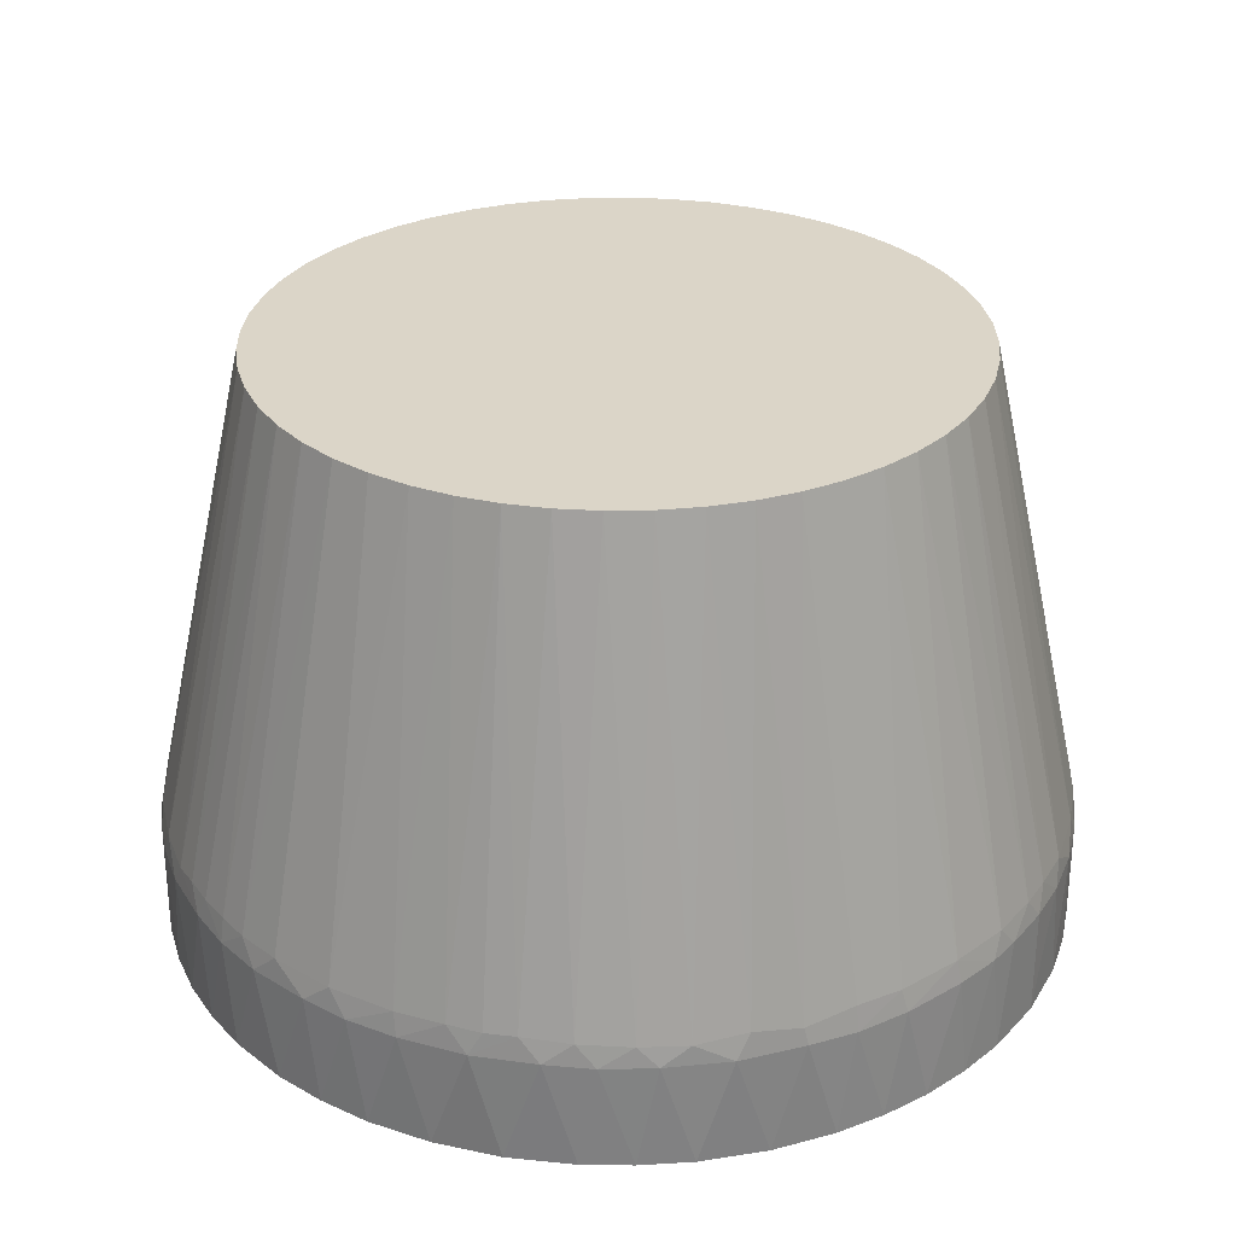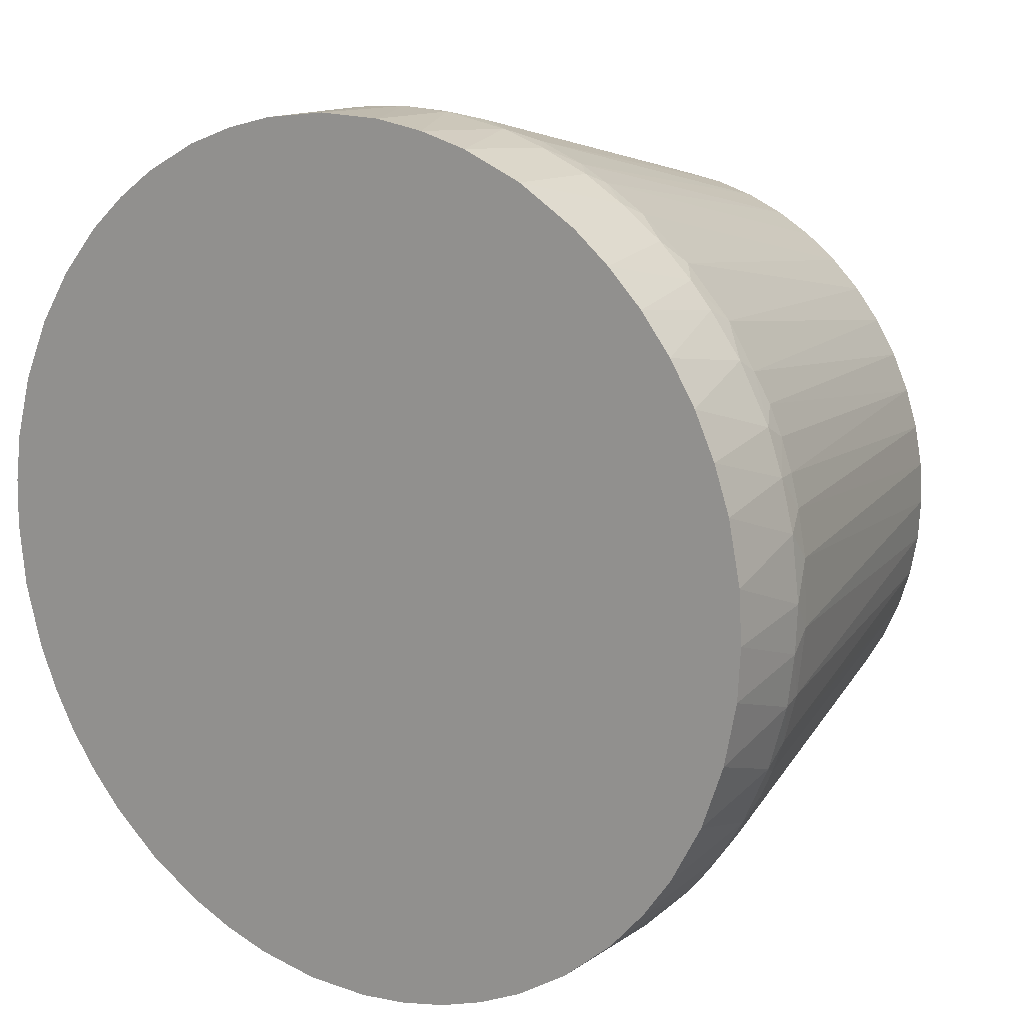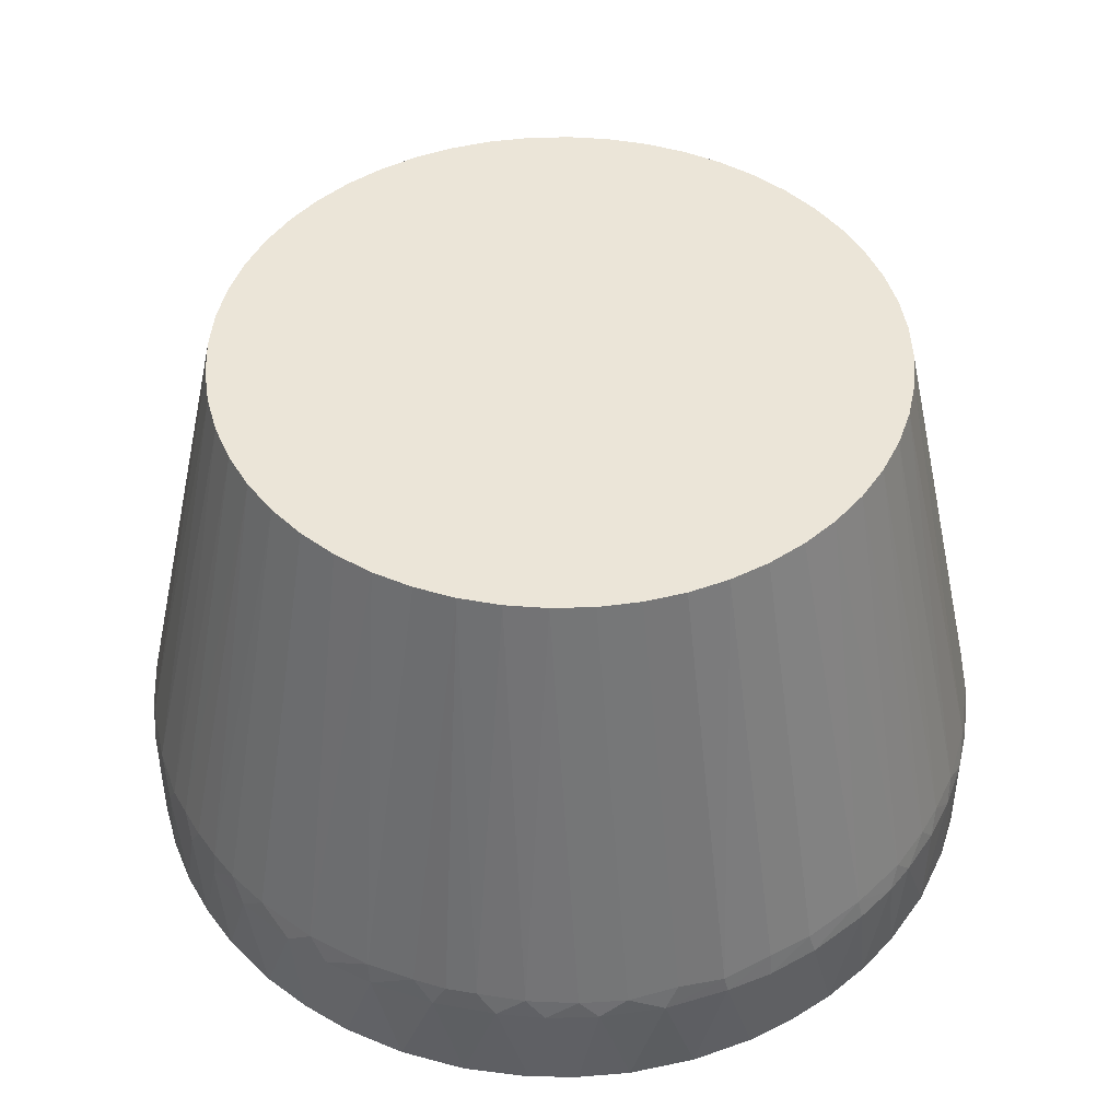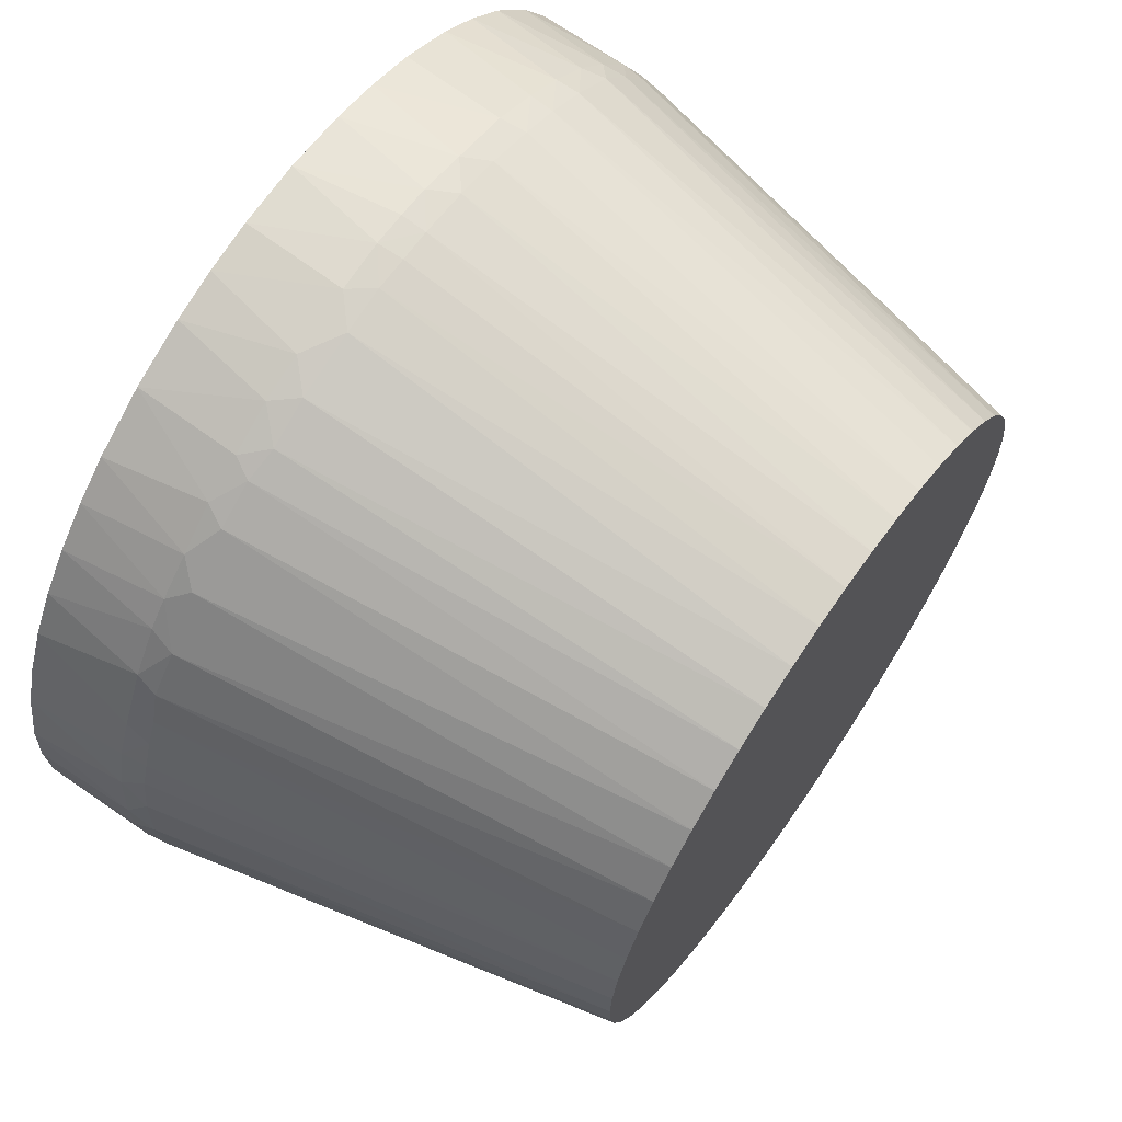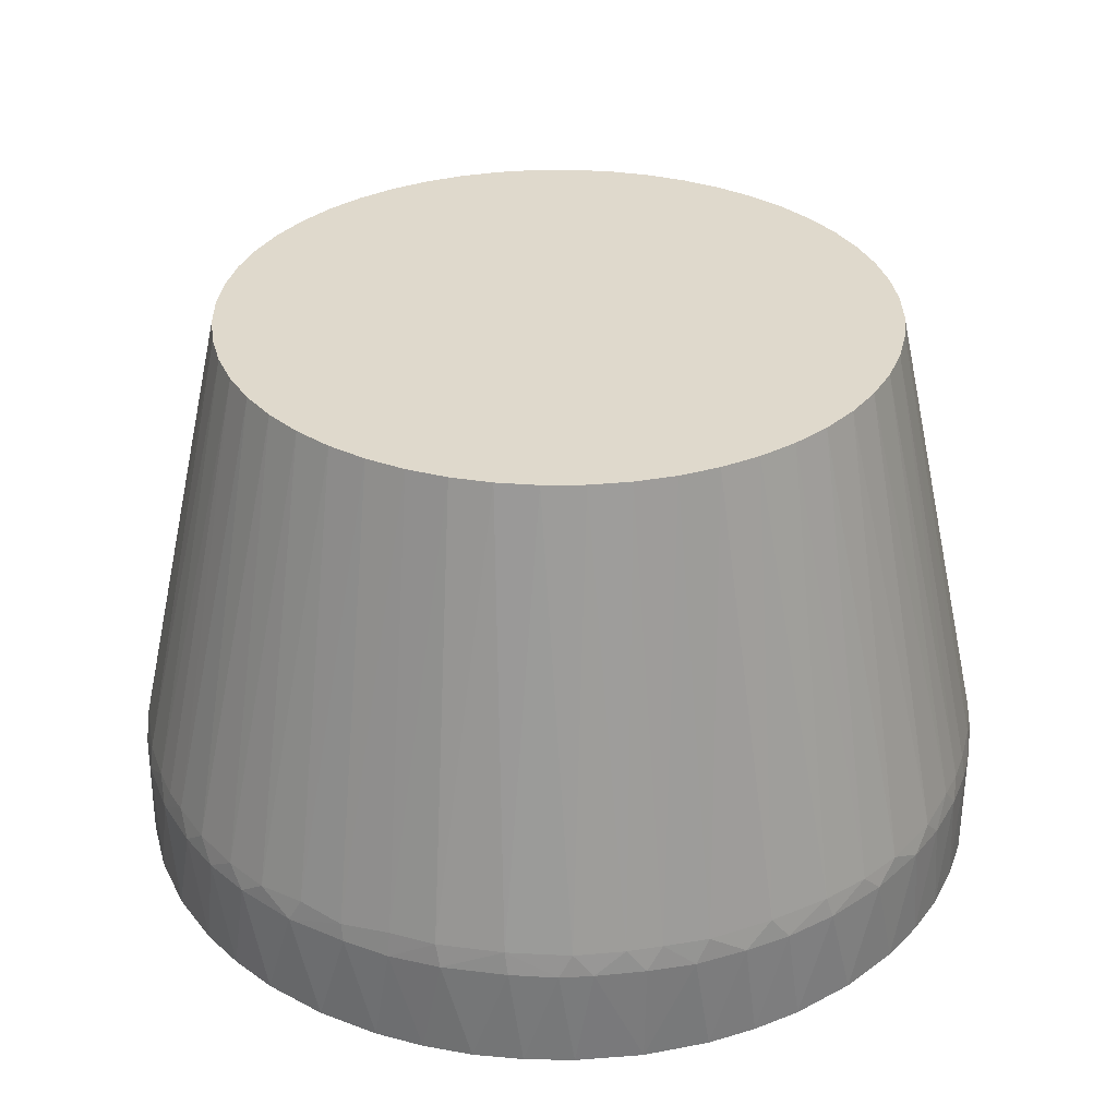
<metadata>
{"format":"obj","ext":"obj","renderer":"f3d","projection":"perspective","resolution":1024,"background":"white","views":[{"elev":29.6,"azim":126.6,"up":"+Y"},{"elev":14.0,"azim":34.4,"up":"+Z"},{"elev":45.9,"azim":126.2,"up":"+Y"},{"elev":67.4,"azim":124.8,"up":"+Z"},{"elev":32.3,"azim":175.8,"up":"+Y"}]}
</metadata>
<code>
o base_base.004
v -0.0537 -0 0.05314
v 0.008288 -0 0.07508
v -0.002888 -0 0.07551
v -0.02758 -0 -0.07028
v 0.01125 -0 -0.07466
v -0.05903 -0 -0.04707
v -0.07425 -0 -0.01402
v -0.0402 -0 0.06394
v 0.04445 -0 -0.06109
v 0.05903 -0 -0.04707
v 0.07502 -0 0.008924
v 0.06238 0 0.04253
v 0.07028 0 0.02758
v 0.03532 -0 0.0668
v 0.05135 0 0.05534
v -0.06802 -0 -0.03276
v -0.04707 0 0.05903
v -0.07529 0 0.005642
v -0.07548 0 -0.002846
v 0.06925 -0 -0.03024
v 0.06395 -0 -0.04019
v 0.07296 0 0.01956
v 0.07429 0.01779 0.01347
v 0.02758 -0 -0.07028
v 0.05726 0 0.04926
v 0.06677 0 0.03531
v 0.06939 0.01805 0.02971
v -0.008517 -0 -0.07508
v -0.04487 0 -0.0608
v -0.07129 0 -0.02497
v 0.06491 0.02134 0.03747
v 0.05135 0.0991 0.02695
v 0.04773 0.0991 0.03294
v 0.05995 0.02187 0.04488
v -0.04433 0.01785 0.06112
v -0.05757 0.0991 0.00699
v -0.0746 0.02187 0.006216
v -0.07357 0.02212 0.0138
v -0.07275 0.0178 0.02019
v -0.07146 0.02208 0.02207
v -0.07397 0.02193 -0.01128
v -0.07461 0.022 -0.00549
v -0.05757 0.0991 -0.00699
v -0.06742 0.02225 0.03228
v -0.06352 0.02174 0.03973
v -0.05135 0.0991 0.02695
v -0.06657 0 0.03571
v -0.07132 0 0.02497
v -0.07422 0 0.01402
v 0.008885 0.0179 0.07498
v 0.0136 0.02206 0.0736
v 0.005696 0.02191 0.07462
v 0.05309 0 -0.05375
v -0.05631 0.0991 -0.01388
v 0.07296 0 -0.01954
v 0.07105 0.01786 -0.02554
v 0.0755 0 0
v 0.002852 0 -0.07548
v -0.01953 0 -0.07296
v -0.0191 0.02191 -0.0724
v -0.0297 0.02208 -0.0687
v -0.02056 0.0991 -0.05422
v -0.02695 0.0991 -0.05135
v -0.03528 0 -0.06679
v 0.04523 0 0.06051
v 0.04261 0.01778 0.06228
v 0.03747 0.02134 0.06491
v 0.02695 0.0991 0.05135
v 0.03217 0.02224 0.06748
v 0.04954 0.01801 0.05695
v -0.07028 0.01775 -0.02749
v 0.04341 0.0991 0.03846
v 0.06738 0.0221 0.03247
v 0.06427 0.01791 0.03962
v -0.01403 -0 0.07422
v -0.01116 0.01775 0.07463
v -0.02225 0 0.07215
v -0.03065 -0 0.06905
v 0.000304 0.01771 0.07549
v -0.05126 0.01775 0.05538
v -0.0533 0.02114 0.05281
v -0.05698 0.01804 0.04951
v -0.04494 0.02169 0.05996
v -0.01388 0.0991 0.05631
v -0.02217 0.02209 0.07143
v -0.01411 0.02213 0.0735
v -0.00551 0.02205 0.0746
v -0.05631 0.0991 0.01388
v -0.05799 0.0991 0
v -0.07483 0.02193 -7.3e-05
v -0.07526 0.01775 -0.005549
v -0.06963 0.02191 0.02743
v -0.0586 0.02134 0.04673
v -0.04341 0.0991 0.03846
v -0.06078 0 0.04484
v -0.0636 0.01793 0.04069
v -0.03846 0.0991 0.04341
v -0.03294 0.0991 0.04773
v -0.02056 0.0991 0.05422
v -0.02695 0.0991 0.05135
v -0.0305 0.02213 0.06833
v -0.0746 0.01778 0.01137
v 0.02013 0.0179 0.07277
v 0.02056 0.0991 0.05422
v 0.04885 0.01776 -0.05757
v 0.03989 0.01806 -0.06408
v 0.0675 0.02209 -0.03221
v 0.06368 0.0217 -0.03948
v 0.05135 0.0991 -0.02695
v 0.05422 0.0991 -0.02056
v 0.04773 0.0991 -0.03294
v 0.05683 0.01788 -0.04971
v 0.05323 0.02116 -0.05287
v -0.07221 0.02197 -0.01974
v -0.05422 0.0991 -0.02056
v -0.06968 0.02192 -0.02729
v 0.07502 0 -0.008924
v 0.07214 0.01778 0.02212
v 0.03529 -0 -0.06678
v -0.05339 0 -0.05342
v -0.04977 0.01788 -0.05677
v -0.06242 0.01778 -0.0424
v -0.05753 0.01801 -0.04887
v -0.06005 0.02125 -0.04495
v -0.04341 0.0991 -0.03846
v -0.04773 0.0991 -0.03294
v -0.01388 0.0991 -0.05631
v -0.01136 0.02219 -0.0739
v -0.005388 0.02207 -0.0746
v -0.008771 0.01802 -0.07497
v -0.00699 0.0991 -0.05757
v -0.01688 0.01775 -0.07355
v -0.03294 0.0991 -0.04773
v -0.03952 0.02173 -0.06365
v -0.04673 0.02134 -0.0586
v -0.06394 0 -0.0402
v 0.03294 0.0991 0.04773
v 0.05272 0.02129 0.05336
v 0.03846 0.0991 0.04341
v -0.06752 0.02181 -0.03234
v -0.05135 0.0991 -0.02695
v -0.06695 0.01808 -0.03485
v 0.06957 0.02209 0.02751
v 0.07148 0.02209 0.022
v -0.03758 0.01786 0.06543
v -0.00699 0.0991 0.05757
v 0 0.0991 0.05799
v 0.00699 0.0991 0.05757
v 0.01388 0.0991 0.05631
v 3.6e-05 0.02208 0.07479
v -0.005504 0.01775 0.07526
v -0.0192 0.01806 0.073
v -0.05422 0.0991 0.02056
v -0.06895 0.01786 0.03075
v -0.04773 0.0991 0.03294
v -0.07541 0.01806 0.003365
v 0.02447 0.02204 0.07075
v 0.02769 0.01778 0.0702
v 0.0168 0 0.07361
v 0.04663 0.02208 -0.05848
v 0.06965 0.02188 -0.02742
v 0.06659 0.01803 -0.03553
v 0.0586 0.02134 -0.04673
v 0.04341 0.0991 -0.03846
v -0.07422 0.01806 -0.0137
v -0 0.0991 -0.05799
v 0.01403 0.02211 -0.07351
v 0.02435 0.0179 -0.07147
v 0.01357 0.018 -0.07425
v 0.0327 0.01776 -0.06801
v 0.01388 0.0991 -0.05631
v 0.00699 0.0991 -0.05757
v -0.05285 0.02124 -0.05323
v -0.02537 0.01797 -0.07109
v -0.03286 0.01778 -0.06793
v -0.04076 0.01785 -0.06356
v 0.04433 0.02125 0.0605
v 0.05902 0.01776 0.04702
v -0.06469 0.02201 -0.03757
v -0.02971 0.01783 0.06941
v -0.03757 0.02192 0.06472
v 0.03572 0.01804 0.0665
v 0.02493 0 0.0713
v 0.04014 0.02108 -0.06341
v 0.03294 0.0991 -0.04773
v 0.02695 0.0991 -0.05135
v 0.05799 0.0991 -0
v 0.07483 0.02199 -0.002481
v 0.05757 0.0991 -0.00699
v 0.07434 0.02204 0.008721
v 0.05757 0.0991 0.00699
v 0.05631 0.0991 -0.01388
v 0.07357 0.02201 -0.01391
v 0.06233 0.01776 -0.04254
v -0.07215 0.01782 -0.02209
v 0.05422 0.0991 0.02056
v 0.05631 0.0991 0.01388
v 0.07298 0.02191 0.01655
v 0.00322 0.02189 -0.07481
v 0.01957 0 -0.07295
v 0.0323 0.02218 -0.06744
v 0.02056 0.0991 -0.05422
v -0.03846 0.0991 -0.04341
v 0.05532 0.01785 0.05131
v 0.03846 0.0991 -0.04341
v 0.07545 0.01802 0.002329
v 0.07147 0.0221 -0.02202
v 0.07523 0.01782 -0.005796
v 0.07407 0.01791 -0.01465
v 0.005513 0.01778 -0.07526
v -0.000176 0.01796 -0.07545
v 0.02501 0.022 -0.07057
f 1 2 3
f 2 4 5
f 4 2 6
f 6 2 7
f 7 2 1
f 8 1 3
f 9 10 2
f 2 11 12
f 12 11 13
f 14 2 15
f 7 16 6
f 17 1 8
f 7 18 19
f 18 7 1
f 20 2 10
f 20 11 2
f 10 21 20
f 22 13 11
f 23 22 11
f 24 2 5
f 24 9 2
f 15 2 25
f 2 12 25
f 26 13 27
f 26 12 13
f 4 28 5
f 29 4 6
f 30 16 7
f 31 32 33
f 31 33 34
f 35 17 8
f 36 37 38
f 39 40 38
f 41 42 43
f 44 45 46
f 47 48 1
f 49 1 48
f 49 18 1
f 49 48 39
f 50 51 52
f 53 10 9
f 54 41 43
f 55 20 56
f 11 55 57
f 20 55 11
f 58 5 28
f 59 28 4
f 60 61 62
f 61 63 62
f 64 4 29
f 65 14 15
f 65 66 14
f 67 68 69
f 70 65 15
f 70 66 65
f 30 71 16
f 33 72 34
f 73 31 27
f 31 73 32
f 74 26 27
f 74 27 31
f 74 12 26
f 74 31 34
f 75 3 76
f 75 77 3
f 78 8 3
f 3 77 78
f 79 50 52
f 79 3 2
f 79 2 50
f 1 17 80
f 35 80 17
f 81 82 80
f 80 82 1
f 80 83 81
f 80 35 83
f 84 85 86
f 87 86 76
f 88 38 40
f 88 36 38
f 43 42 89
f 89 42 90
f 37 89 90
f 36 89 37
f 90 42 91
f 91 7 19
f 91 42 41
f 39 92 40
f 93 82 81
f 93 81 94
f 95 1 82
f 95 47 1
f 95 96 47
f 96 95 82
f 96 93 45
f 82 93 96
f 97 94 81
f 97 81 83
f 97 83 98
f 99 100 101
f 99 85 84
f 99 101 85
f 102 18 49
f 38 37 102
f 102 39 38
f 102 49 39
f 103 51 50
f 69 68 104
f 105 53 9
f 105 9 106
f 107 108 109
f 110 107 109
f 109 108 111
f 10 53 112
f 112 105 113
f 105 112 53
f 41 54 114
f 114 54 115
f 114 115 116
f 55 117 57
f 22 23 118
f 118 27 13
f 13 22 118
f 9 24 119
f 119 106 9
f 120 29 6
f 120 121 29
f 6 122 123
f 123 122 124
f 123 120 6
f 120 123 121
f 125 124 126
f 127 60 62
f 128 129 130
f 131 129 128
f 128 127 131
f 128 60 127
f 132 130 28
f 132 28 59
f 132 128 130
f 132 60 128
f 133 63 134
f 134 135 133
f 134 63 61
f 136 6 16
f 136 122 6
f 68 67 137
f 34 72 138
f 138 72 139
f 140 71 116
f 140 115 141
f 115 140 116
f 71 142 16
f 142 136 16
f 136 142 122
f 140 142 71
f 143 73 27
f 118 143 27
f 143 118 144
f 145 35 8
f 145 8 78
f 146 87 147
f 84 86 146
f 146 86 87
f 148 147 52
f 52 51 148
f 148 51 149
f 52 147 150
f 150 147 87
f 150 79 52
f 79 150 87
f 151 87 76
f 151 79 87
f 151 76 3
f 3 79 151
f 152 76 86
f 152 86 85
f 152 75 76
f 77 75 152
f 153 44 46
f 153 92 44
f 153 88 40
f 40 92 153
f 44 92 154
f 96 154 47
f 48 47 154
f 45 44 154
f 154 96 45
f 154 39 48
f 154 92 39
f 46 45 155
f 155 93 94
f 155 45 93
f 102 156 18
f 156 19 18
f 156 91 19
f 156 102 37
f 156 37 90
f 91 156 90
f 149 51 157
f 51 103 157
f 157 104 149
f 158 157 103
f 69 104 157
f 157 158 69
f 159 50 2
f 159 103 50
f 113 105 160
f 161 56 107
f 161 107 110
f 108 107 162
f 162 20 21
f 20 162 56
f 162 107 56
f 163 111 108
f 163 164 111
f 163 113 164
f 163 112 113
f 41 114 165
f 165 7 91
f 165 91 41
f 166 129 131
f 167 168 169
f 106 119 170
f 170 119 24
f 170 24 168
f 171 167 172
f 123 173 121
f 173 135 121
f 173 123 124
f 124 125 173
f 61 60 174
f 174 60 132
f 174 59 4
f 174 132 59
f 175 134 61
f 61 174 175
f 4 64 175
f 175 174 4
f 176 121 135
f 176 135 134
f 29 121 176
f 176 134 175
f 176 64 29
f 176 175 64
f 177 67 66
f 177 137 67
f 66 70 177
f 177 139 137
f 177 138 139
f 177 70 138
f 178 74 34
f 178 25 12
f 74 178 12
f 179 124 122
f 142 179 122
f 179 141 126
f 126 124 179
f 179 140 141
f 179 142 140
f 101 145 180
f 180 145 78
f 180 85 101
f 180 152 85
f 180 78 77
f 77 152 180
f 101 100 181
f 181 145 101
f 181 100 98
f 98 83 181
f 181 83 35
f 145 181 35
f 182 158 14
f 182 14 66
f 66 67 182
f 182 67 69
f 69 158 182
f 183 158 103
f 183 103 159
f 158 183 14
f 183 2 14
f 183 159 2
f 184 105 106
f 184 160 105
f 185 184 186
f 160 184 185
f 187 188 189
f 190 187 191
f 188 187 190
f 192 189 193
f 193 189 188
f 162 194 108
f 194 163 108
f 194 112 163
f 194 162 21
f 194 21 10
f 112 194 10
f 195 165 114
f 116 71 195
f 195 114 116
f 195 71 30
f 195 30 7
f 165 195 7
f 73 196 32
f 143 196 73
f 196 143 144
f 196 144 197
f 198 197 144
f 198 118 23
f 144 118 198
f 198 23 190
f 191 197 198
f 198 190 191
f 199 166 172
f 167 199 172
f 129 166 199
f 200 5 169
f 200 169 168
f 200 24 5
f 200 168 24
f 186 184 201
f 106 170 201
f 201 184 106
f 201 202 186
f 203 173 125
f 203 133 135
f 173 203 135
f 34 138 204
f 204 178 34
f 204 138 70
f 178 204 25
f 15 25 204
f 204 70 15
f 160 185 205
f 205 164 113
f 113 160 205
f 206 190 23
f 188 190 206
f 206 11 57
f 206 23 11
f 192 193 207
f 207 110 192
f 207 161 110
f 207 56 161
f 208 193 188
f 206 208 188
f 117 208 57
f 208 206 57
f 209 55 56
f 207 209 56
f 209 207 193
f 209 117 55
f 209 208 117
f 193 208 209
f 167 169 210
f 210 199 167
f 210 5 58
f 210 169 5
f 130 129 211
f 129 199 211
f 199 210 211
f 211 210 58
f 211 28 130
f 211 58 28
f 171 202 212
f 212 168 167
f 167 171 212
f 212 202 201
f 212 170 168
f 212 201 170
f 205 146 147
f 205 72 33
f 205 189 192
f 205 33 32
f 205 166 131
f 99 205 100
f 205 203 125
f 205 89 36
f 205 98 100
f 205 104 68
f 205 141 115
f 115 54 205
f 205 197 191
f 205 63 133
f 36 88 205
f 88 153 205
f 94 97 205
f 131 127 205
f 205 192 110
f 205 171 172
f 126 141 205
f 205 54 43
f 205 202 171
f 62 63 205
f 139 72 205
f 68 137 205
f 147 148 205
f 43 89 205
f 205 97 98
f 205 99 84
f 205 149 104
f 205 110 109
f 205 111 164
f 109 111 205
f 205 155 94
f 205 125 126
f 205 127 62
f 205 137 139
f 146 205 84
f 205 148 149
f 205 153 46
f 46 155 205
f 191 187 205
f 172 166 205
f 205 196 197
f 205 185 186
f 205 187 189
f 32 196 205
f 205 186 202
f 203 205 133

</code>
